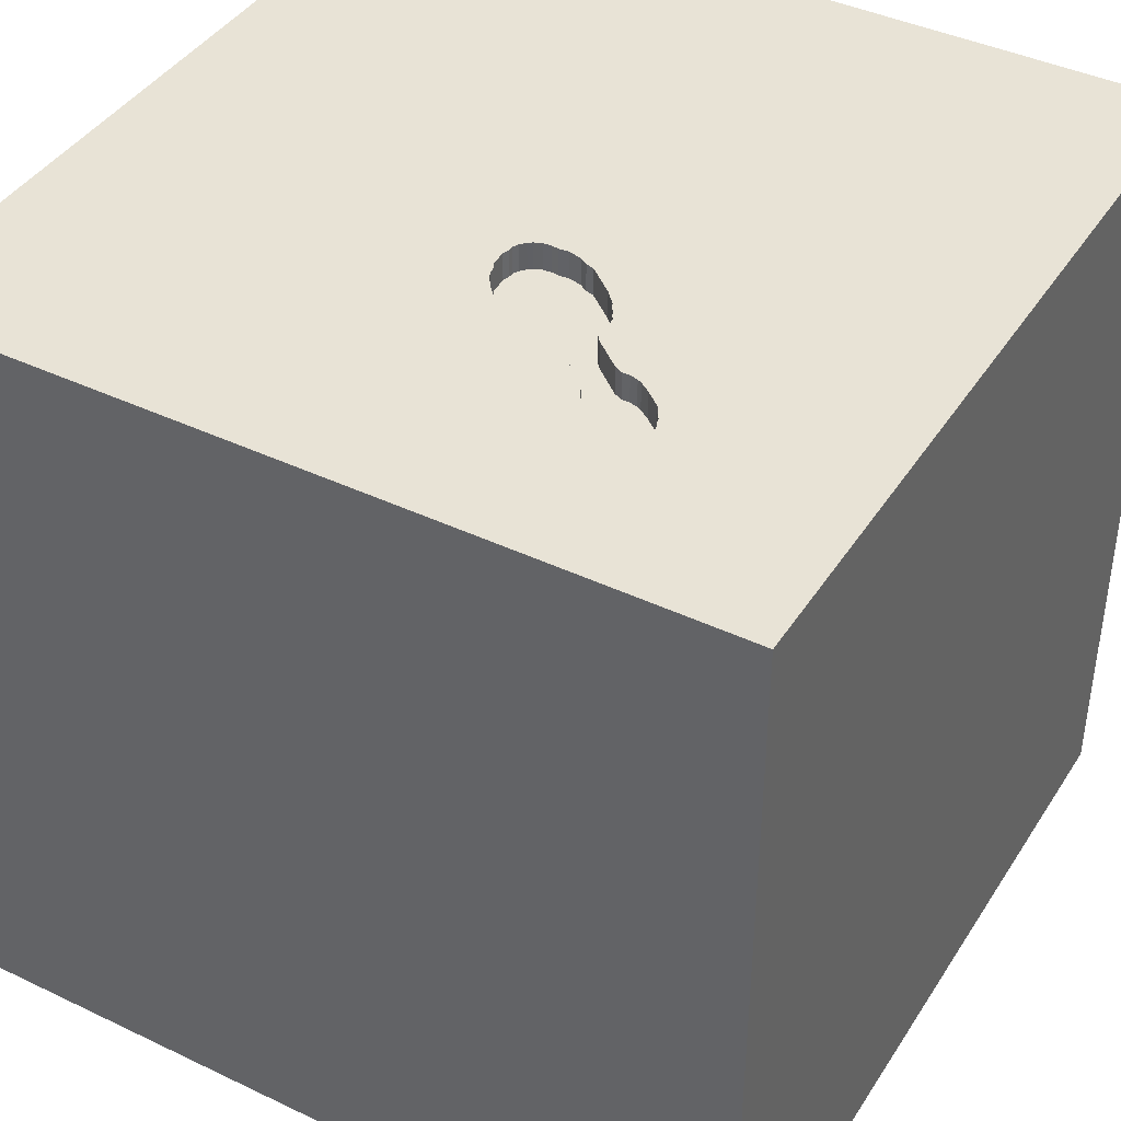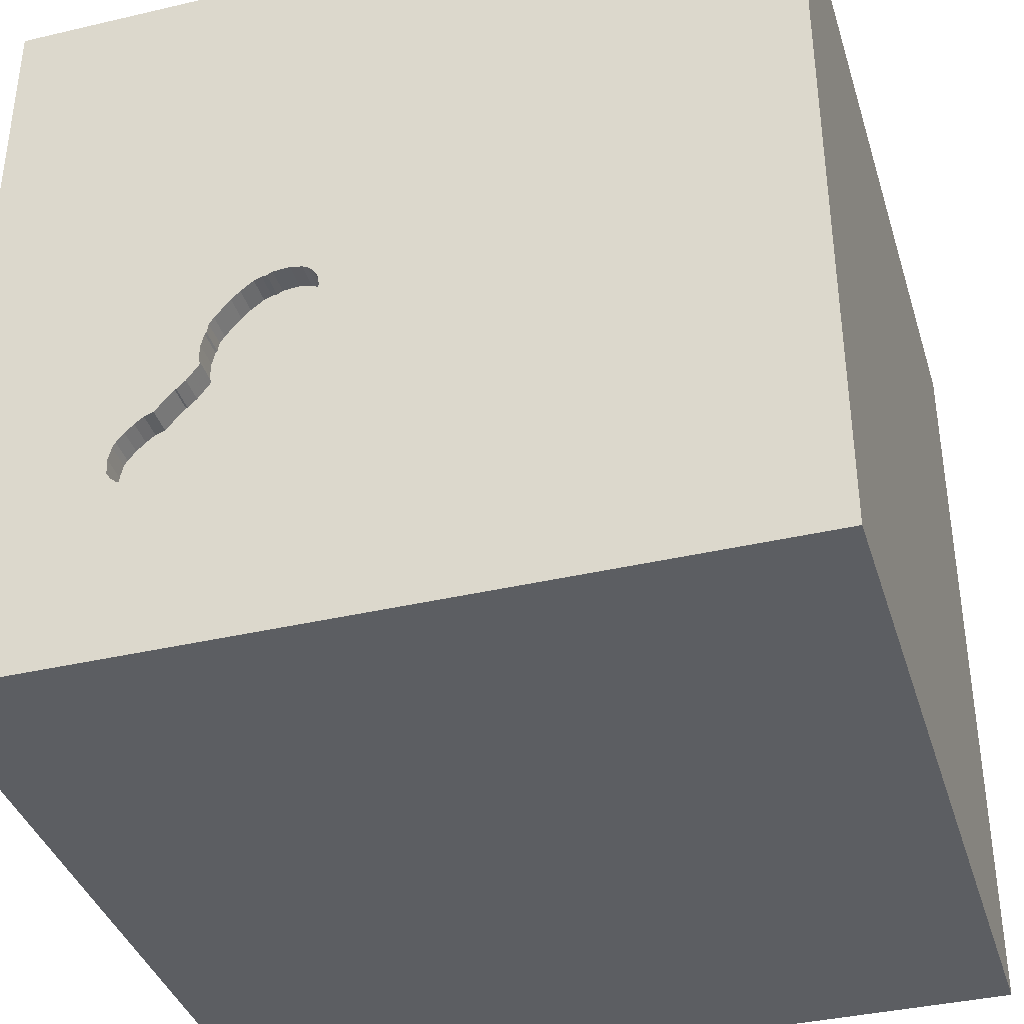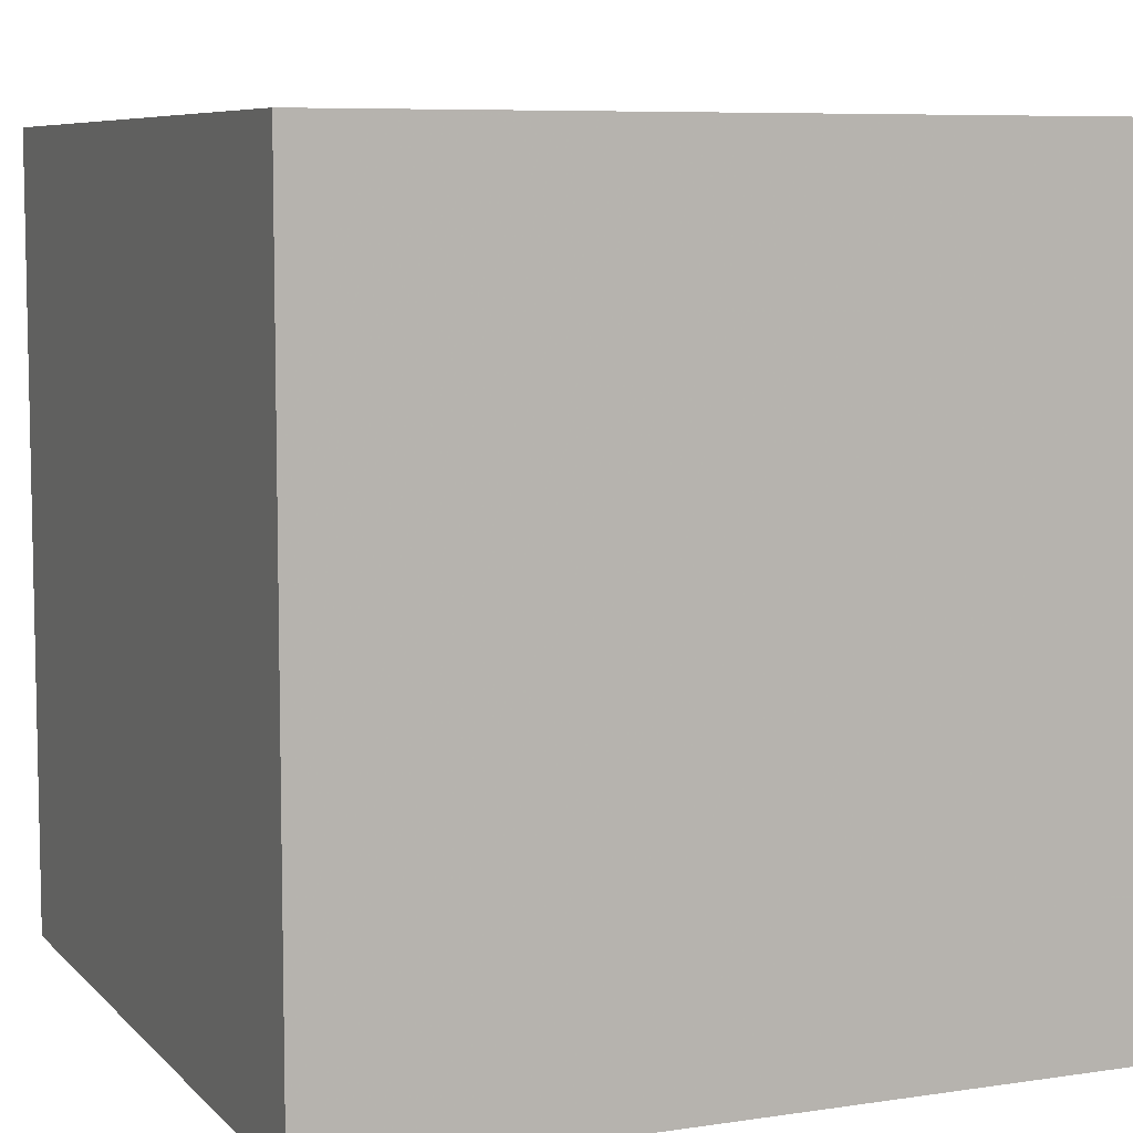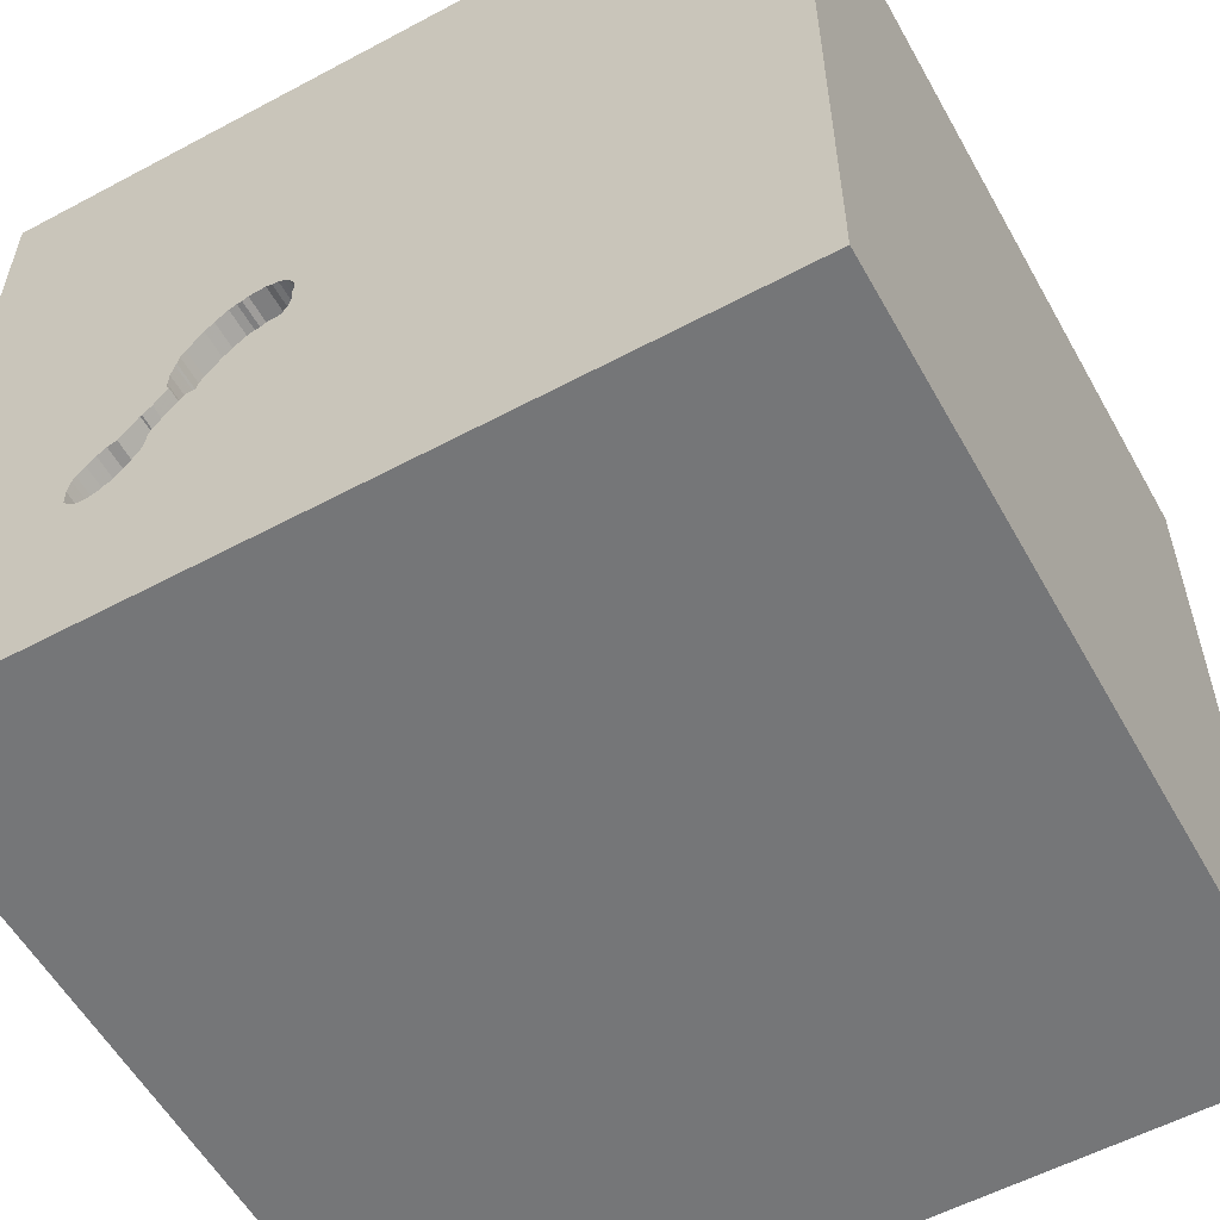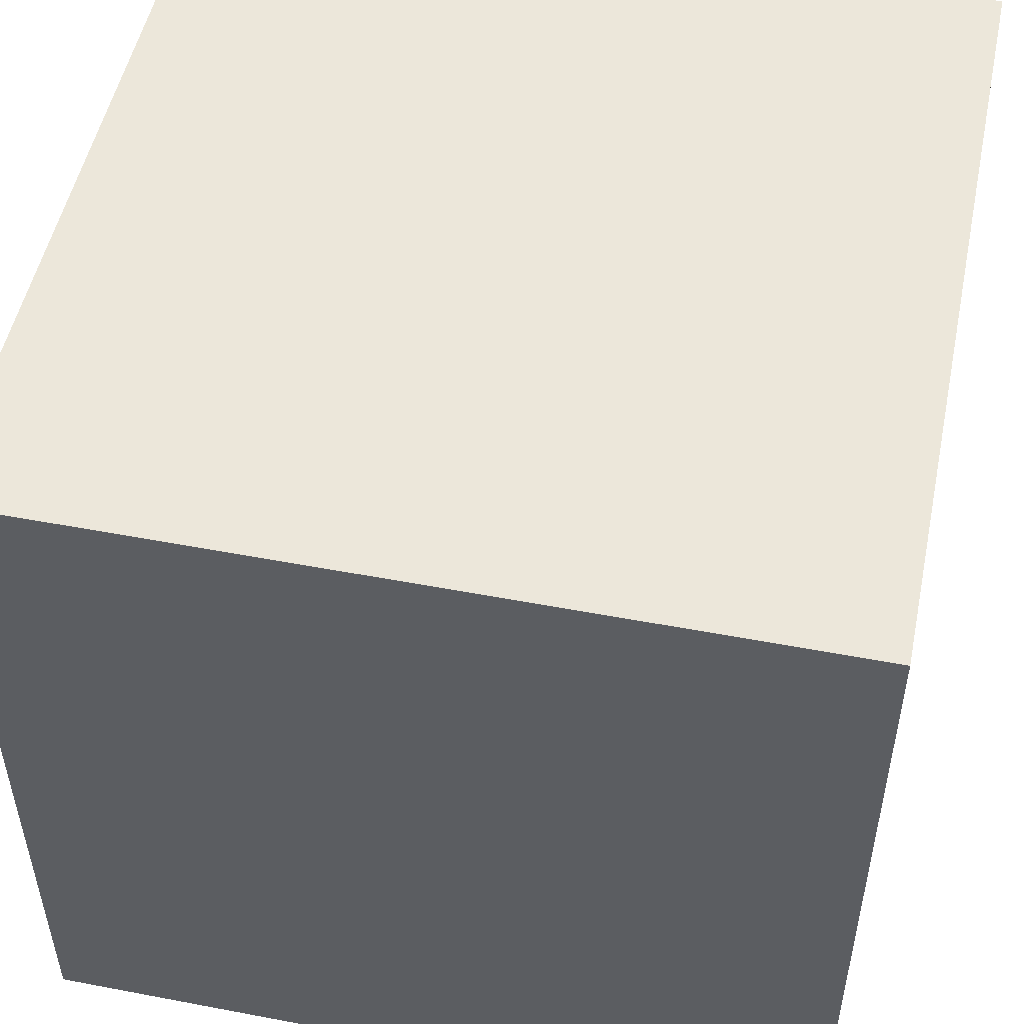
<metadata>
{"format":"obj","ext":"obj","renderer":"f3d","projection":"perspective","resolution":1024,"background":"white","views":[{"elev":41.4,"azim":120.0,"up":"+Y"},{"elev":-37.9,"azim":-163.4,"up":"+Z"},{"elev":7.4,"azim":66.9,"up":"+Y"},{"elev":-56.8,"azim":-150.9,"up":"+Z"},{"elev":51.4,"azim":101.7,"up":"+Z"}]}
</metadata>
<code>
o spoon_97
v 0.6806 1.5 -0.6498
v 0.4316 1.5 -0.4295
v 0.31 1.5 -0.3194
v 0.7877 1.5 -0.525
v 0.7877 1.4 -0.525
v 0.254 1.5 -0.02848
v 0.254 1.4 -0.02848
v 0.2474 1.5 -0.03761
v 0.6432 1.5 -0.3198
v 0.6432 1.4 -0.3198
v -0.6698 -1.048 -1.5
v -0.8854 -0.8333 1.5
v -0.8626 0.3613 -1.5
v -1.094 -1.5 -0.3125
v -0.6641 -1.5 -1.25
v -0.8333 -1.5 1.5
v -1.029 1.5 0.04883
v -1.042 1.5 1.12
v -0.8333 1.5 -1.5
v -0.8333 1.5 1.5
v 0.6599 1.5 -0.564
v 0.4262 1.5 -0.008838
v 0.6886 1.5 -0.666
v 0.6886 1.4 -0.666
v 0.2678 1.5 -0.2693
v 0.9342 1.5 -0.7254
v 0.5778 1.5 -0.4668
v 0.5779 1.4 -0.4668
v 0.3498 1.5 -0.3665
v 0.3498 1.4 -0.3665
v 0.3385 0.3906 -1.5
v 0.1953 0.4948 1.5
v 0.1823 -0 1.5
v 0.3646 1.159 -1.5
v 0.3125 1.094 1.5
v 0.2083 -0.4427 -1.5
v 0.2083 -0.4557 1.5
v 0.4687 -1.5 -0.8333
v 0.4427 -1.5 0.1562
v 0.1823 -1.5 1.198
v 0.3906 -1.5 0.625
v -0.1562 -1.5 -1.5
v 0.2083 -1.5 -1.25
v 0.1562 -1.5 -0.4167
v 0.1562 -1.5 1.5
v 0.4167 1.5 -0.6771
v 0.7454 1.5 0.2409
v 0.7943 1.5 1.081
v 0.1562 1.5 -1.5
v 0.7616 1.5 -0.7594
v 0.1302 1.5 1.5
v 0.3156 1.5 0.000538
v 0.5208 -1.224 -1.5
v 0.6416 1.5 -0.3383
v 0.6416 1.4 -0.3383
v 0.6212 1.5 -0.5182
v 0.9156 1.5 -0.7786
v 0.5166 1.5 -0.4554
v 0.5166 1.4 -0.4554
v 0.9334 1.5 -0.7521
v 0.9334 1.4 -0.7521
v 0.2214 -1.172 1.5
v -0.1823 1.068 1.5
v -0.1562 -1.5 -0.8333
v 0 -1.5 0.05208
v 0 1.5 0.02604
v -0.2083 1.5 0.9115
v -0.306 1.5 -0.8789
v 0.2416 1.5 -0.2111
v 0.2416 1.4 -0.2111
v 0.4392 1.5 -0.00994
v 0.6412 1.5 -0.2698
v 0.6412 1.4 -0.2698
v 0.8607 1.5 -0.802
v 0.8607 1.4 -0.802
v 0.682 1.5 -0.4134
v 0.9635 -0.8333 1.5
v 1.139 0.03906 -1.5
v 1.042 0.4167 1.5
v 1.25 -0.2083 1.5
v 1.185 1.016 -1.5
v 1.146 1.042 1.5
v 1.198 -1.5 -0.8333
v 1.068 -1.5 0.1823
v 1.5 -1.5 1.5
v 1.198 -1.5 0.638
v 0.9353 1.5 -0.6932
v 0.4615 1.5 -0.4445
v 0.4615 1.4 -0.4445
v 0.4113 1.5 -0.4122
v 0.9237 1.5 -0.6455
v 0.9237 1.4 -0.6455
v 0.513 1.5 -0.05666
v 0.6806 1.4 -0.6498
v 0.2609 1.5 -0.2407
v 0.2609 1.4 -0.2407
v 0.7136 1.5 -0.444
v 0.7136 1.4 -0.444
v 0.2301 1.5 -0.1634
v 0.2301 1.4 -0.1634
v 0.7763 1.5 -0.7699
v 0.7763 1.4 -0.7699
v 0.3998 1.5 0.002737
v 0.3156 1.4 0.000538
v 0.3961 1.5 -0.4078
v 0.6297 1.5 -0.2222
v 0.6297 1.4 -0.2222
v 0.4316 1.4 -0.4295
v 0.2291 1.5 -0.1011
v 0.7914 1.5 -0.7743
v 0.5447 1.4 -0.08736
v -0.5469 0.2083 1.5
v -0.4297 1.211 -1.5
v -0.625 1.042 1.5
v -0.4687 -1.5 0.1562
v -0.4427 -1.5 1.198
v -0.4883 -1.5 -0.4297
v -0.4687 -1.5 0.625
v -0.5208 -0.4427 1.5
v -1.5 0.5208 0.5208
v -1.5 0.4427 -0.1562
v -1.5 0.625 1.224
v -1.5 0.1823 0.7812
v -1.5 -0.1302 -1.5
v -1.5 -0.1562 1.5
v -1.5 -0.01302 -0.9896
v -1.5 -0.1823 0.1562
v -1.5 -0.1823 1.146
v -1.5 0 -0.4687
v -1.5 1.029 0.3646
v -1.5 1.198 0
v -1.5 1.5 1.5
v -1.5 1.113 -0.4427
v -1.5 -0.6706 -0.651
v -1.5 -0.625 0.1562
v -1.5 -0.625 1.198
v -1.5 -0.4688 0.625
v -1.5 -0.5729 -1.237
v -1.5 -1.5 -0.1562
v -1.5 -1.5 0.8333
v -1.5 -1.5 1.5
v -1.5 -1.5 -1.5
v -1.5 1.5 -1.5
v -1.5 0.599 -0.9766
v -1.5 1.5 -0.1302
v -1.5 1.5 0.8333
v -1.5 -1.198 0.3125
v -1.5 -1.146 -0.1302
v -1.5 -1.198 -0.625
v -1.5 -1.198 0.8073
v 0.2332 1.5 -0.1263
v 0.5295 1.5 -0.4502
v 0.5295 1.4 -0.4502
v 0.8847 1.5 -0.5924
v 0.8847 1.4 -0.5924
v 0.625 -1.5 1.198
v 1.5 -1.5 -1.5
v 0.8398 -1.5 -0.3776
v 0.6771 0.8333 1.5
v 0.5447 1.5 -0.08736
v 0.2643 1.5 -0.255
v 0.2332 1.4 -0.1263
v 0.6241 1.5 -0.2155
v 0.6012 1.5 -0.1544
v 0.6012 1.4 -0.1544
v 1.5 -0.8333 -1.5
v 1.5 0.0651 -1.1
v 1.5 0.8073 0.6445
v 1.5 0.1107 -0.3255
v 1.5 0.1562 -1.5
v 1.5 0.1042 1.5
v 1.5 -0.03255 1.042
v 1.5 1.12 -0.4167
v 1.5 1.5 -1.5
v 1.5 1.5 1.5
v 1.5 -0.3906 0.2995
v 1.5 -1.5 -0.1302
v 1.5 -1.5 0.8333
v 1.5 1.5 0.1562
v 1.5 -1.107 -0.7096
v 1.5 -1.198 0.3906
v 1.5 -0.8724 1.198
v 0.673 1.5 -0.5931
v 0.673 1.4 -0.5931
v 0.4392 1.4 -0.00994
v 0.3961 1.4 -0.4078
v -1.198 0.1823 1.5
v -1.276 -0.4688 1.5
v -1.185 -1.5 -1.016
v -1.146 -1.5 0.1823
v -1.198 -1.5 0.625
v -1.198 0.651 1.5
v -1.198 1.5 -1.022
v 0.6344 1.5 -0.3502
v 0.6344 1.4 -0.3502
v 0.7616 1.4 -0.7594
v 0.9156 1.4 -0.7786
v 0.2678 1.4 -0.2693
v 0.7198 1.5 -0.4446
v 0.7198 1.4 -0.4446
v 0.913 1.5 -0.6259
v 0.913 1.4 -0.6259
v -0.4167 -1.198 1.5
v 0.3998 1.4 0.002737
v 0.8421 1.5 -0.8004
v 0.8421 1.4 -0.8004
v 0.8209 1.5 -0.5372
v 0.8209 1.4 -0.5372
v 0.6737 1.5 -0.6212
v 0.6177 1.5 -0.1807
v 0.6599 1.4 -0.564
v 0.4206 1.5 -0.008368
v 0.4206 1.4 -0.008368
v 0.3268 1.5 0.004256
v 0.853 1.5 -0.5617
v 0.6241 1.4 -0.2155
v 0.513 1.4 -0.05666
v 1.107 -0.7357 -1.5
v 0.8333 -0.2083 1.5
v 0.7322 1.5 -0.7245
v 0.7914 1.4 -0.7743
v 0.5575 1.5 -0.4495
v 0.5575 1.4 -0.4495
v 0.8303 1.5 -0.7932
v 0.8303 1.4 -0.7932
v 0.4468 1.5 -0.4339
v 0.4468 1.4 -0.4339
v 0.2291 1.4 -0.1011
v 0.8955 1.5 -0.7956
v 0.8955 1.4 -0.7956
v 0.6737 1.4 -0.6212
v 0.6177 1.4 -0.1807
v 0.2741 1.5 -0.01151
v 0.2741 1.4 -0.01151
v 0.4662 1.5 -0.02157
v 0.4662 1.4 -0.02157
v 0.7135 1.5 -0.7024
v 0.7135 1.4 -0.7024
v 0.8089 1.5 -0.7883
v 0.9353 1.4 -0.6932
v 0.682 1.4 -0.4134
v 0.2937 1.5 -0.000718
v 0.4113 1.4 -0.4122
v 0.2317 1.5 -0.07017
v 0.2317 1.4 -0.07017
v 0.853 1.4 -0.5617
v 0.2434 1.5 -0.04314
v 0.2434 1.4 -0.04314
v 0.2937 1.4 -0.000718
v 0.338 1.5 0.007975
v 0.338 1.4 0.007975
v 0.8089 1.4 -0.7883
f 141 150 140
f 125 136 141
f 141 188 125
f 140 191 141
f 141 116 16
f 12 188 141
f 16 203 141
f 136 150 141
f 150 139 140
f 45 203 16
f 125 128 136
f 150 147 139
f 139 191 140
f 116 45 16
f 139 190 191
f 203 12 141
f 136 137 150
f 191 116 141
f 45 62 203
f 137 147 150
f 191 118 116
f 147 148 139
f 203 119 12
f 12 119 188
f 188 187 125
f 128 137 136
f 116 40 45
f 125 122 128
f 137 135 147
f 190 118 191
f 132 122 125
f 135 148 147
f 139 14 190
f 190 115 118
f 62 119 203
f 119 187 188
f 187 132 125
f 128 123 137
f 148 149 139
f 118 40 116
f 62 37 119
f 119 112 187
f 187 192 132
f 122 123 128
f 118 41 40
f 40 156 45
f 137 127 135
f 14 115 190
f 45 85 62
f 123 127 137
f 135 134 148
f 134 149 148
f 149 142 139
f 139 189 14
f 122 120 123
f 142 189 139
f 115 41 118
f 156 85 45
f 119 33 112
f 14 117 115
f 115 65 41
f 85 77 62
f 77 37 62
f 37 33 119
f 112 192 187
f 189 117 14
f 41 156 40
f 127 134 135
f 123 120 127
f 112 114 192
f 120 121 127
f 134 142 149
f 65 39 41
f 156 86 85
f 114 132 192
f 127 129 134
f 117 65 115
f 41 86 156
f 77 219 37
f 33 32 112
f 132 120 122
f 121 129 127
f 189 15 117
f 117 44 65
f 134 138 142
f 112 63 114
f 18 146 132
f 132 130 120
f 130 121 120
f 129 126 134
f 126 138 134
f 39 84 41
f 219 33 37
f 32 63 112
f 18 132 20
f 142 15 189
f 15 64 117
f 64 44 117
f 44 39 65
f 84 86 41
f 182 85 178
f 77 80 219
f 114 20 132
f 130 131 121
f 121 144 129
f 86 178 85
f 146 130 132
f 142 42 15
f 44 158 39
f 181 182 178
f 85 80 77
f 219 32 33
f 17 146 18
f 138 124 142
f 11 42 142
f 176 182 181
f 85 171 80
f 219 79 32
f 32 35 63
f 67 18 20
f 67 17 18
f 144 126 129
f 11 142 124
f 15 43 64
f 64 38 44
f 39 158 84
f 182 171 85
f 63 20 114
f 146 145 130
f 131 133 121
f 121 133 144
f 38 158 44
f 84 178 86
f 172 182 176
f 172 171 182
f 63 51 20
f 17 145 146
f 145 131 130
f 126 124 138
f 84 177 178
f 80 79 219
f 79 159 32
f 159 35 32
f 67 20 51
f 13 11 124
f 42 43 15
f 43 38 64
f 181 178 177
f 66 17 67
f 31 11 13
f 31 36 11
f 145 133 131
f 38 83 158
f 171 79 80
f 35 51 63
f 133 143 144
f 158 177 84
f 168 172 176
f 79 82 159
f 159 82 35
f 48 67 51
f 47 66 67
f 66 8 247
f 66 247 244
f 66 244 109
f 66 68 17
f 144 124 126
f 53 42 11
f 43 157 38
f 180 181 177
f 180 176 181
f 169 168 176
f 47 67 48
f 66 47 52
f 66 52 242
f 6 8 66
f 233 6 66
f 66 242 233
f 161 25 66
f 109 151 99
f 95 161 66
f 66 109 99
f 66 99 69
f 66 69 95
f 3 46 25
f 68 66 25
f 144 143 124
f 36 53 11
f 157 83 38
f 169 176 180
f 47 22 212
f 250 214 52
f 47 212 103
f 250 52 47
f 47 103 250
f 46 3 29
f 46 29 105
f 46 105 90
f 46 68 25
f 13 124 143
f 42 157 43
f 171 82 79
f 82 51 35
f 71 22 47
f 235 71 47
f 47 93 235
f 88 58 46
f 2 226 88
f 46 90 2
f 46 2 88
f 193 145 17
f 145 143 133
f 53 157 42
f 83 177 158
f 173 168 169
f 175 171 172
f 171 175 82
f 82 175 51
f 160 93 47
f 152 222 27
f 56 46 58
f 58 152 27
f 58 27 56
f 68 193 17
f 193 143 145
f 78 36 31
f 218 53 36
f 83 157 177
f 168 175 172
f 48 51 175
f 47 163 210
f 164 160 47
f 210 164 47
f 220 50 46
f 46 56 21
f 237 220 46
f 46 21 183
f 23 237 46
f 46 183 209
f 1 23 46
f 46 209 1
f 34 31 13
f 78 218 36
f 180 177 157
f 173 169 167
f 47 9 72
f 106 163 47
f 47 72 106
f 34 13 113
f 81 31 34
f 167 169 180
f 47 199 97
f 54 9 47
f 47 97 76
f 76 194 54
f 54 47 76
f 26 87 174
f 60 26 174
f 174 50 101
f 57 60 174
f 174 101 110
f 174 110 239
f 229 57 174
f 74 229 174
f 239 224 205
f 205 74 174
f 174 239 205
f 50 68 46
f 81 78 31
f 218 157 53
f 4 199 47
f 113 13 143
f 174 173 167
f 207 4 47
f 47 87 91
f 215 207 47
f 47 91 201
f 154 215 47
f 201 154 47
f 49 68 50
f 19 193 68
f 19 113 143
f 49 34 113
f 174 81 34
f 179 168 173
f 179 47 48
f 174 87 47
f 174 49 50
f 49 19 68
f 19 143 193
f 49 113 19
f 174 34 49
f 170 78 81
f 166 218 78
f 166 157 218
f 170 167 180
f 174 179 173
f 179 175 168
f 179 48 175
f 174 47 179
f 174 170 81
f 170 166 78
f 166 180 157
f 170 180 166
f 174 167 170
f 240 61 225
f 61 240 26
f 26 60 61
f 240 225 221
f 61 197 225
f 87 26 240
f 60 57 61
f 92 240 221
f 221 225 252
f 197 61 57
f 197 75 225
f 240 92 87
f 221 202 92
f 221 252 110
f 252 225 239
f 230 75 197
f 206 225 75
f 91 87 92
f 221 196 202
f 92 202 91
f 239 110 252
f 110 101 221
f 224 239 225
f 57 229 230
f 230 197 57
f 75 230 74
f 205 224 225
f 225 206 205
f 206 75 205
f 102 196 221
f 202 196 155
f 201 91 202
f 102 221 101
f 229 74 230
f 74 205 75
f 196 102 50
f 154 201 202
f 202 155 154
f 238 155 196
f 101 50 102
f 50 220 196
f 238 246 155
f 238 196 220
f 220 237 238
f 215 154 155
f 155 246 215
f 246 238 24
f 237 23 238
f 246 24 208
f 24 238 23
f 246 208 215
f 24 5 208
f 23 1 24
f 207 215 208
f 24 94 5
f 208 5 207
f 94 24 1
f 5 94 231
f 4 207 5
f 5 231 184
f 1 209 231
f 231 94 1
f 5 200 4
f 5 184 211
f 209 183 184
f 184 231 209
f 199 4 200
f 5 211 200
f 211 184 21
f 183 21 184
f 97 199 200
f 200 98 97
f 211 98 200
f 211 21 56
f 211 28 98
f 56 27 28
f 28 211 56
f 76 97 98
f 98 241 76
f 28 241 98
f 28 195 241
f 27 222 223
f 223 28 27
f 241 195 76
f 223 195 28
f 222 152 223
f 194 76 195
f 223 153 195
f 153 223 152
f 54 194 195
f 195 55 54
f 153 227 195
f 152 58 153
f 195 10 55
f 153 89 227
f 227 243 195
f 59 153 58
f 9 54 55
f 55 10 9
f 73 10 195
f 89 153 59
f 227 89 226
f 243 227 108
f 73 195 243
f 10 73 72
f 72 9 10
f 58 88 89
f 89 59 58
f 88 226 89
f 226 2 227
f 243 108 90
f 108 227 2
f 243 216 73
f 2 90 108
f 243 30 216
f 216 107 73
f 73 107 72
f 90 105 186
f 186 243 90
f 186 30 243
f 30 165 216
f 163 106 107
f 107 216 163
f 106 72 107
f 105 29 30
f 30 186 105
f 111 165 30
f 216 165 232
f 30 29 3
f 160 164 165
f 165 111 160
f 198 111 30
f 216 232 163
f 232 165 210
f 198 30 3
f 3 25 198
f 164 210 165
f 96 111 198
f 210 163 232
f 25 161 198
f 111 217 160
f 96 217 111
f 161 95 96
f 96 198 161
f 93 160 217
f 96 213 217
f 95 69 96
f 217 236 93
f 96 162 213
f 217 213 236
f 70 96 69
f 235 93 236
f 162 96 100
f 213 162 104
f 185 236 213
f 70 100 96
f 69 99 70
f 71 235 236
f 236 185 71
f 162 100 151
f 104 204 213
f 162 228 104
f 22 71 185
f 185 213 22
f 100 70 99
f 99 151 100
f 151 109 162
f 204 104 251
f 103 212 213
f 213 204 103
f 228 162 109
f 245 104 228
f 213 212 22
f 204 251 103
f 214 250 251
f 251 104 214
f 245 248 104
f 109 244 245
f 245 228 109
f 250 103 251
f 52 214 104
f 244 247 248
f 248 245 244
f 7 104 248
f 104 249 52
f 248 247 8
f 234 104 7
f 8 6 7
f 7 248 8
f 242 52 249
f 249 104 234
f 6 233 234
f 234 7 6
f 249 234 242
f 233 242 234

</code>
